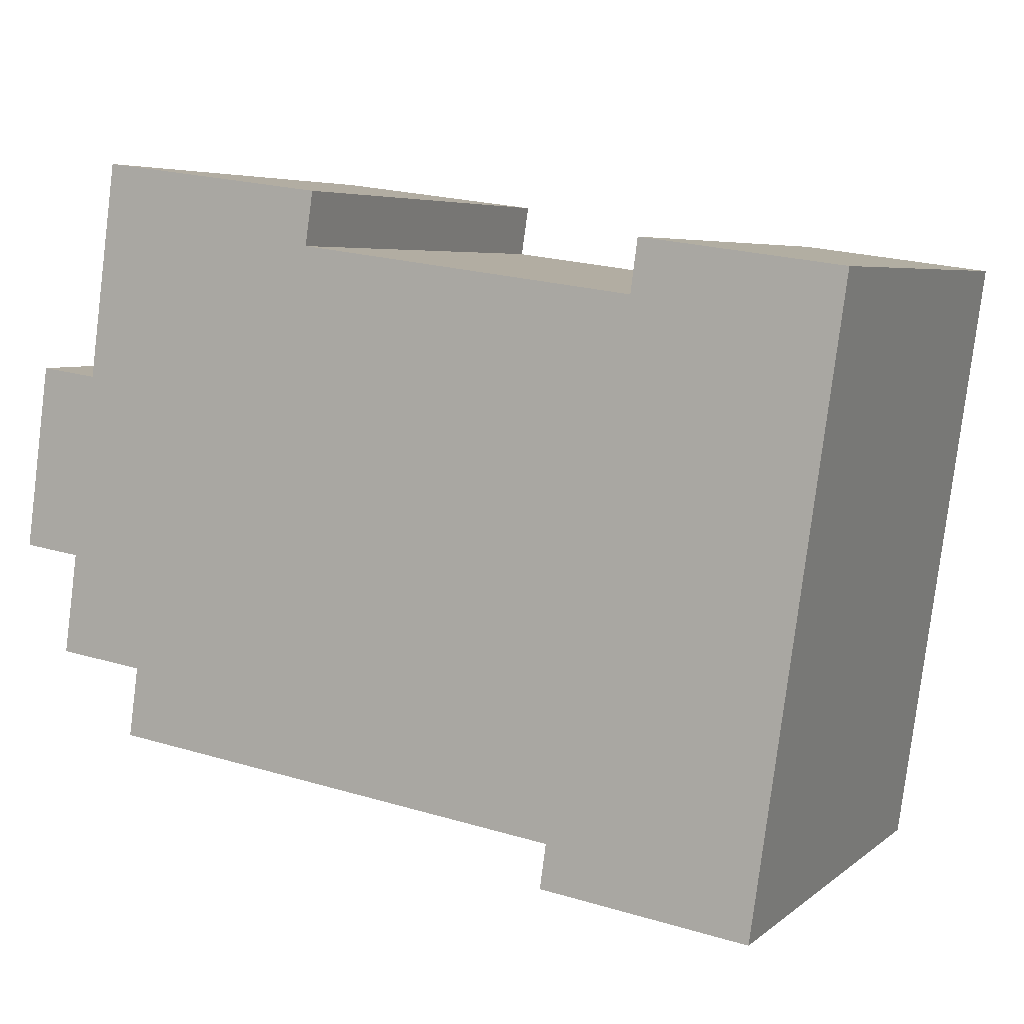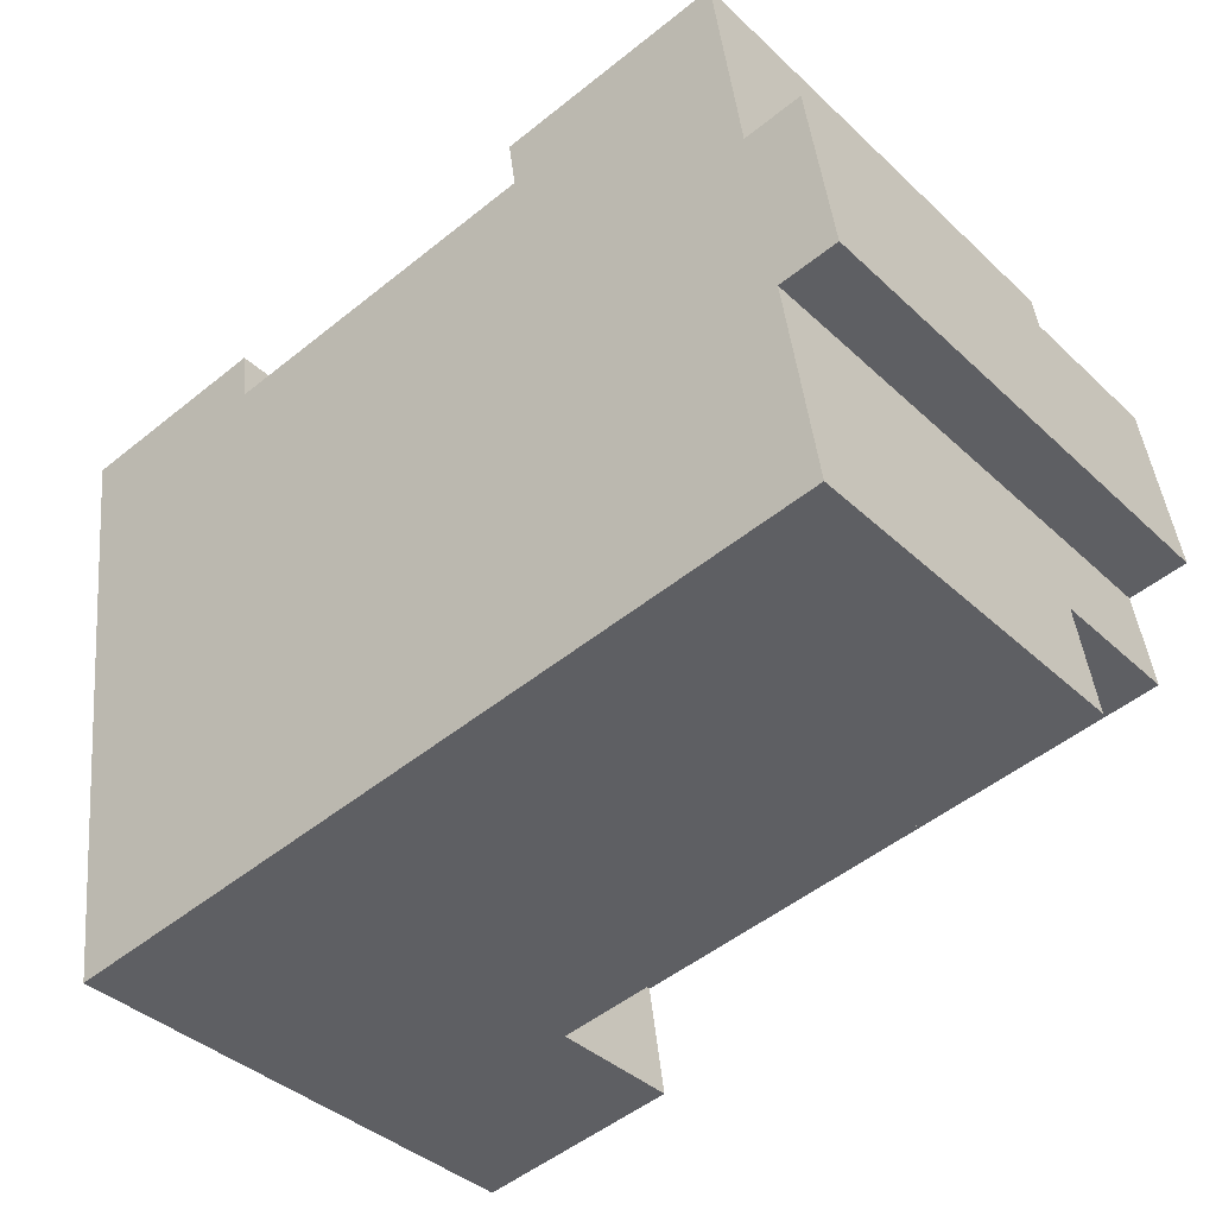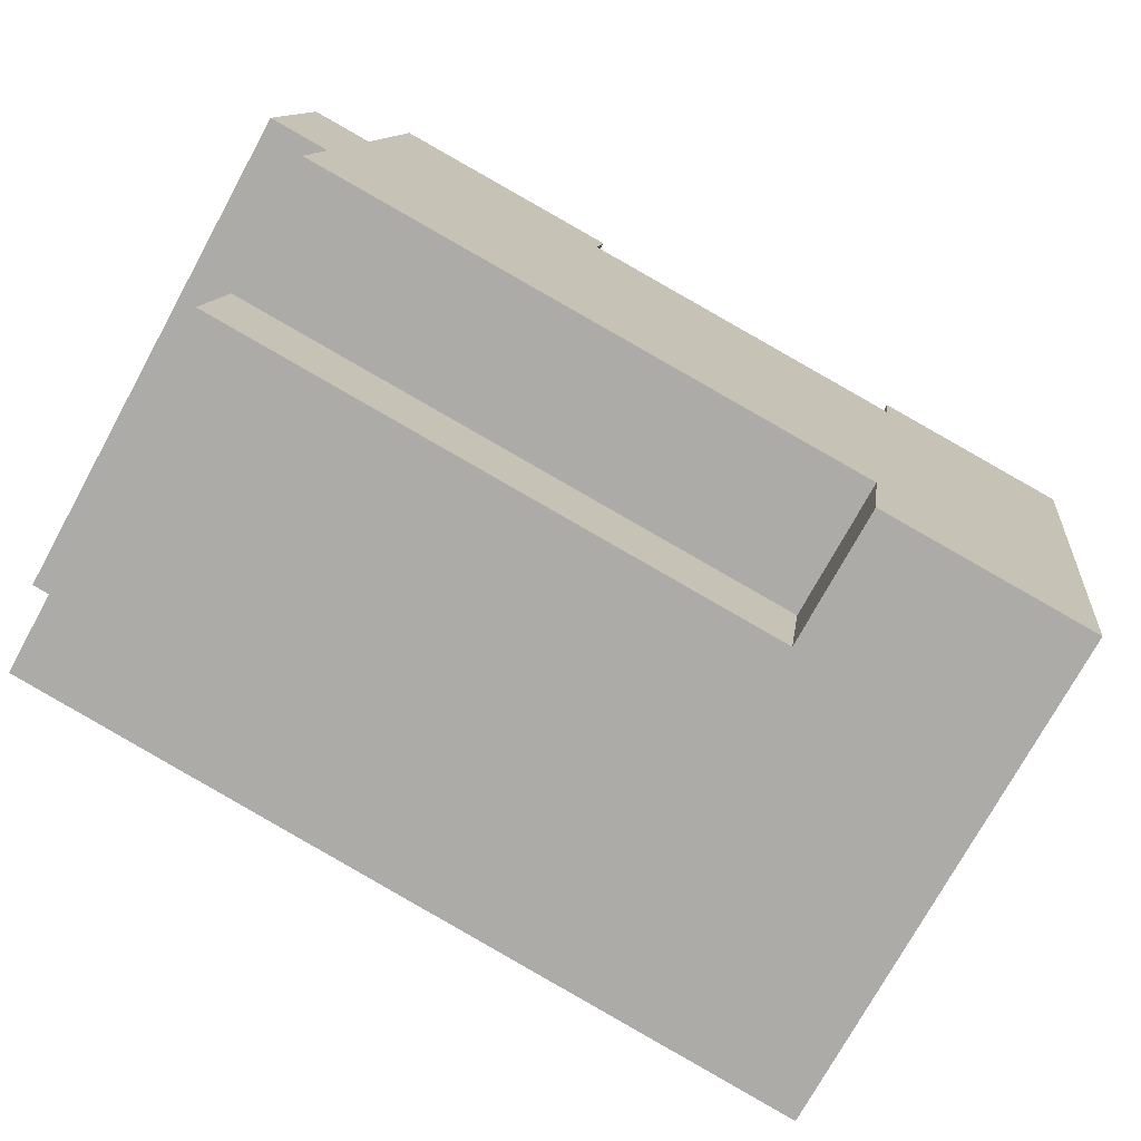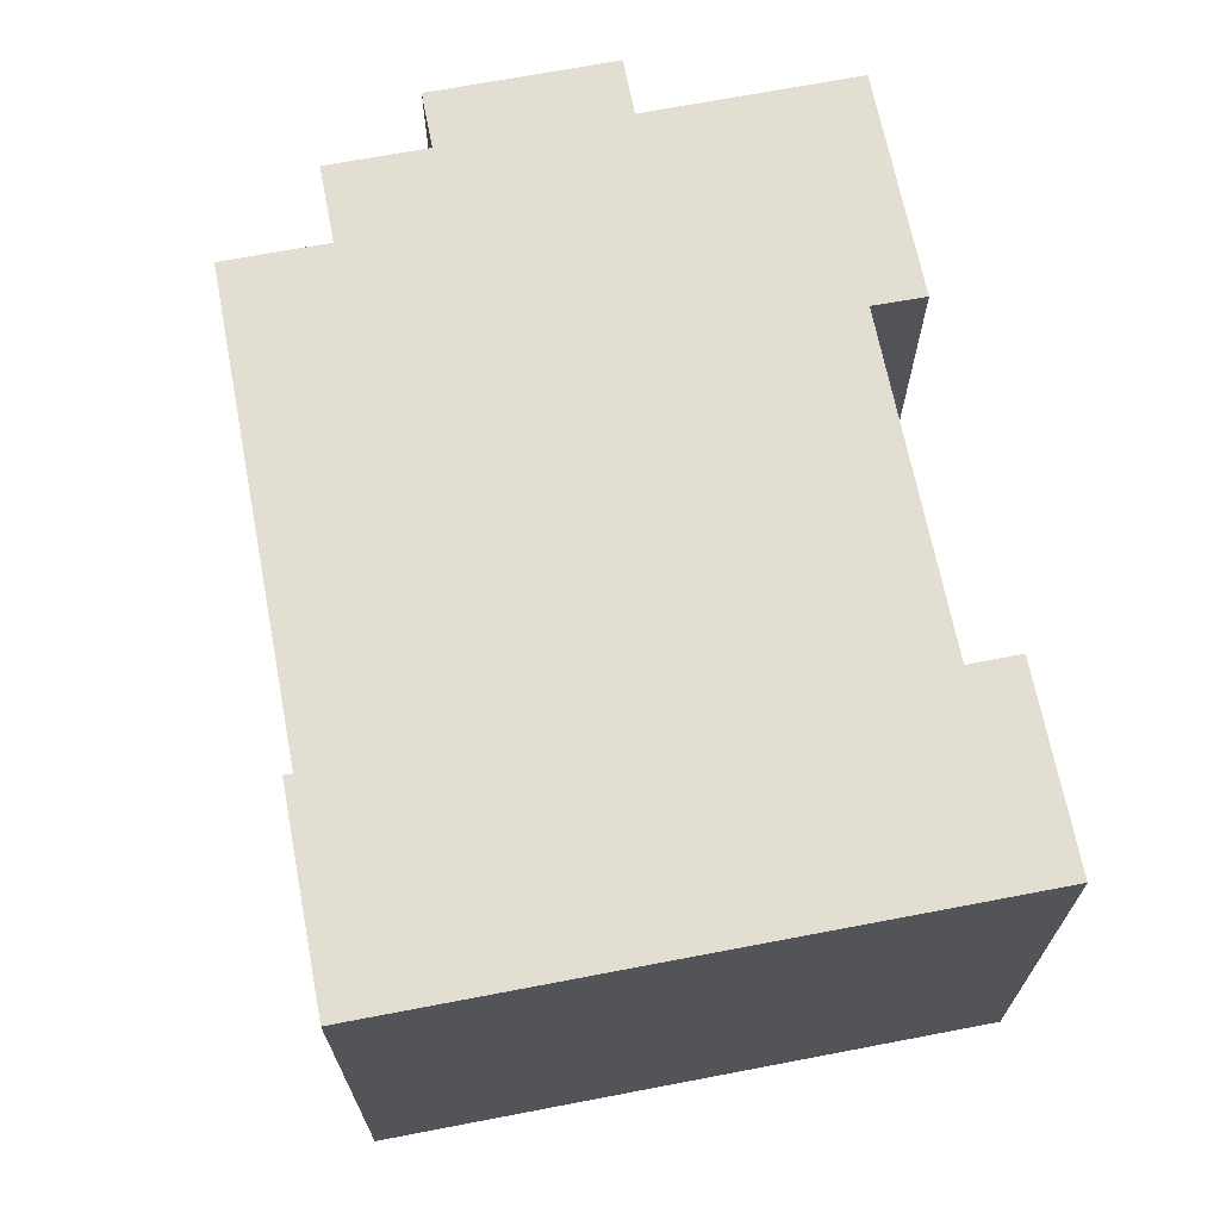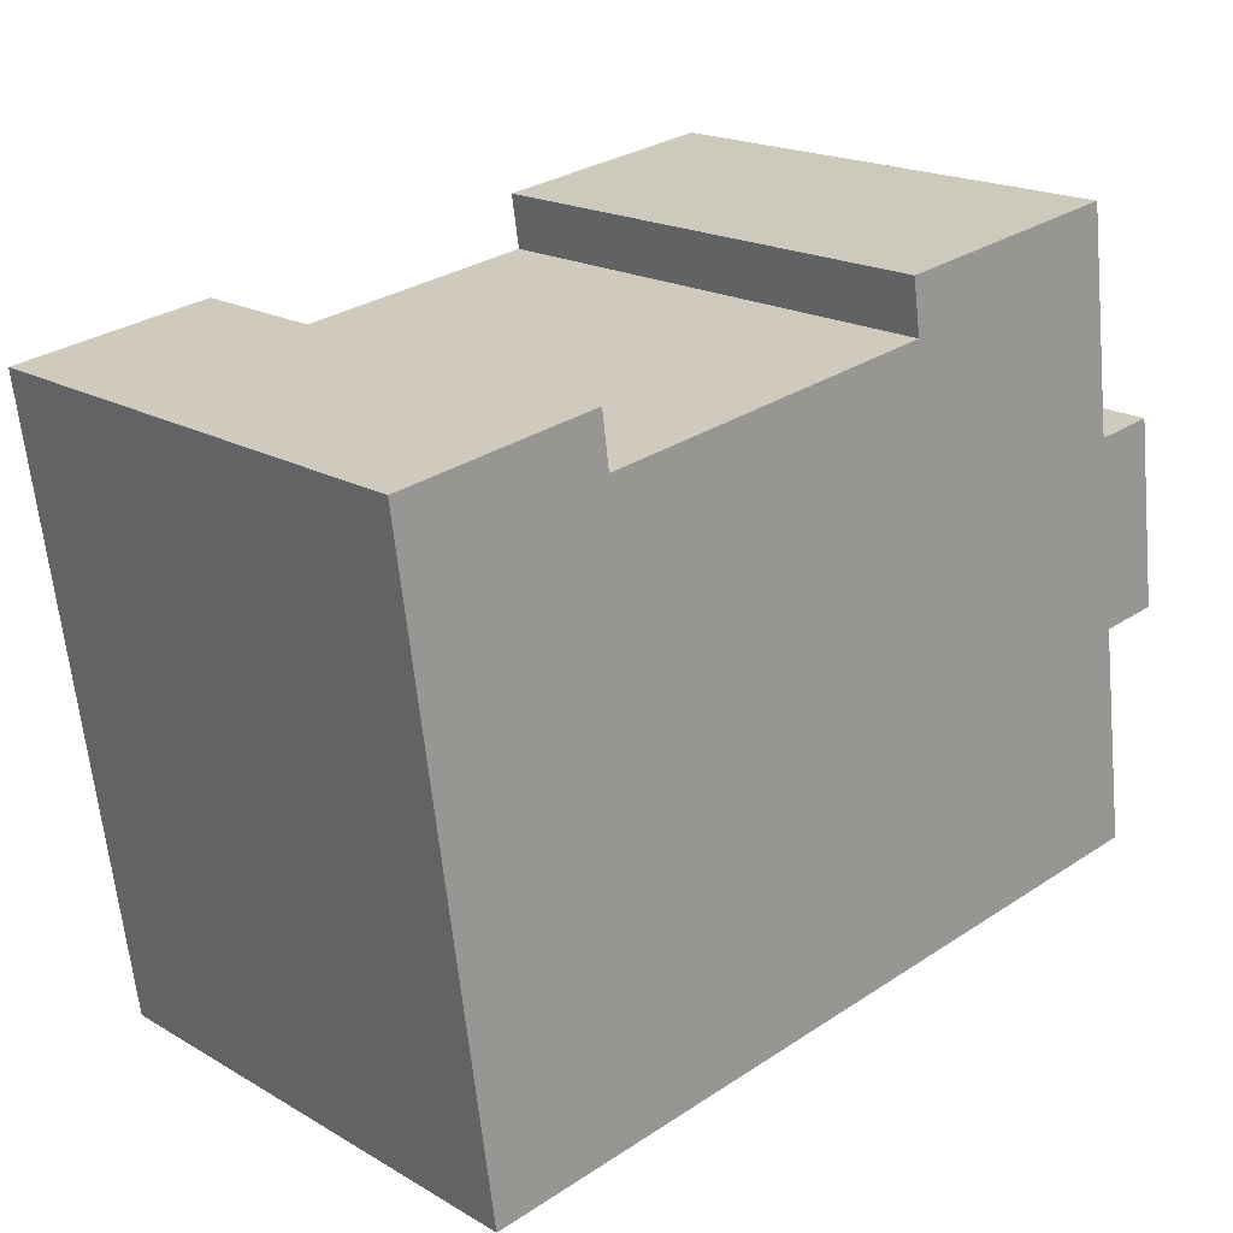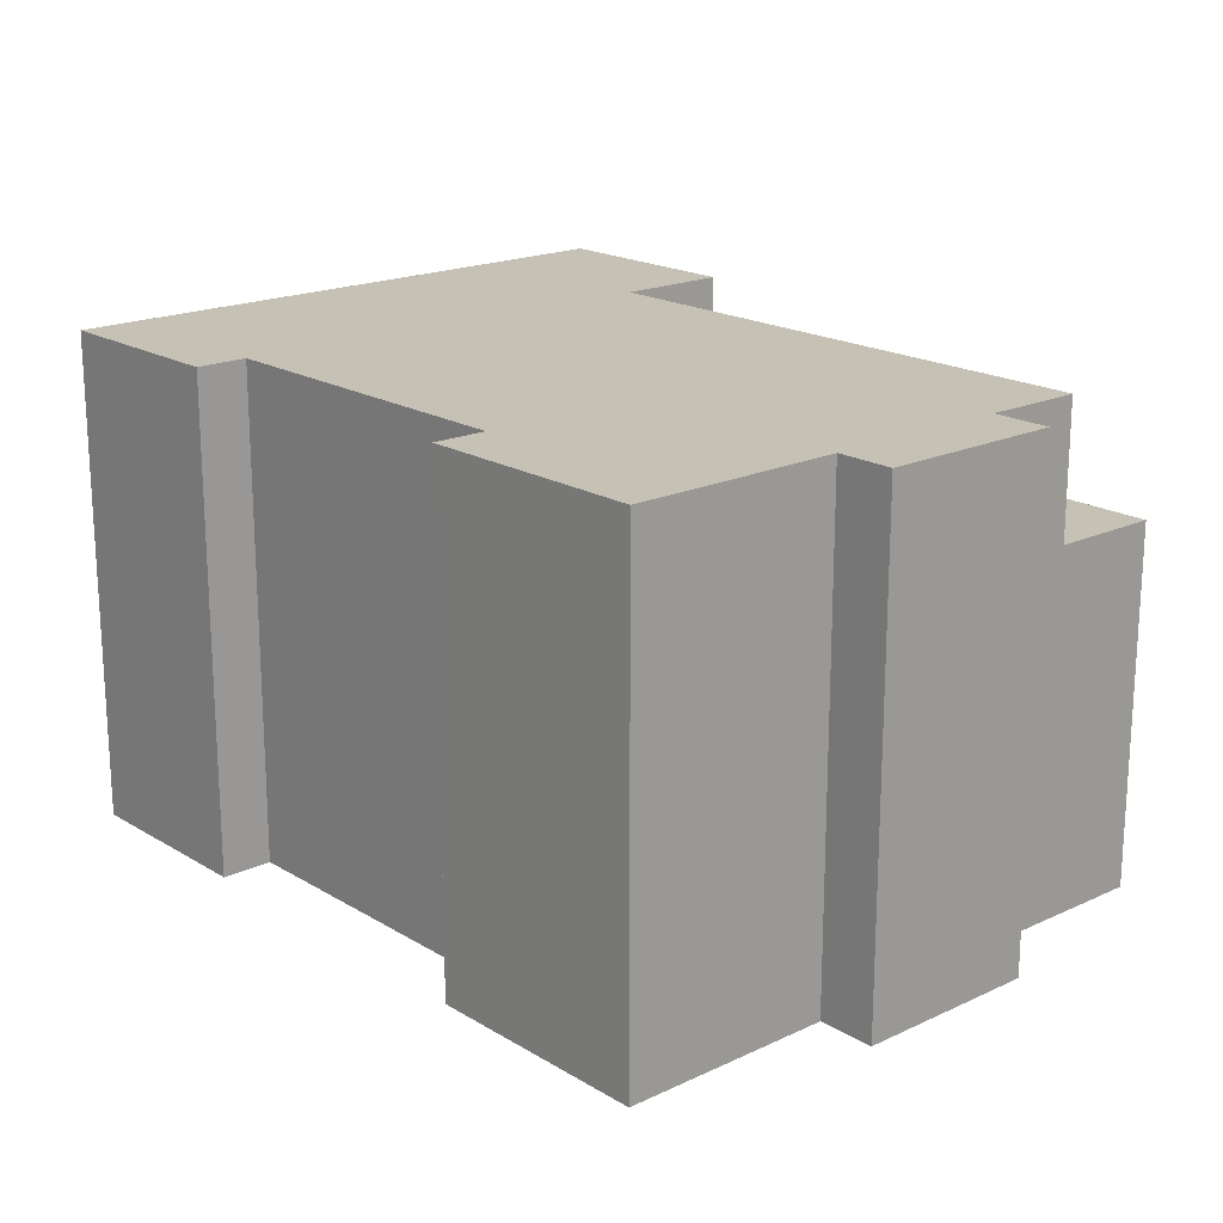
<metadata>
{"format":"obj","ext":"obj","renderer":"f3d","projection":"perspective","resolution":1024,"background":"white","views":[{"elev":5.5,"azim":-154.7,"up":"+Z"},{"elev":-38.9,"azim":40.7,"up":"+Z"},{"elev":-74.2,"azim":151.3,"up":"+Z"},{"elev":68.0,"azim":-108.8,"up":"+Y"},{"elev":19.1,"azim":-42.7,"up":"+Z"},{"elev":18.8,"azim":40.7,"up":"+Y"}]}
</metadata>
<code>
v  3.048 9.34 -11.4
v  5.259 9.34 -8.884
v  5.562 9.34 -11.05
v  1.621 9.34 -11.59
v  1.318 9.34 -9.423
v  15.69 9.34 -5.511
v  16.16 9.34 -1.895
v  16.64 9.34 -5.38
v  15.53 9.34 -5.532
v  15.8 9.34 -7.442
v  0 9.34 5.719e-16
v  15.06 9.34 -2.044
v  15.2 9.34 -2.025
v  3.872 9.34 -0.463
v  10.29 9.34 0.417
v  0.124 9.34 0.017
v  3.741 9.34 0.519
v  14.51 9.34 2.004
v  10.13 9.34 1.416
v  3.872 2.835e-17 -0.463
v  10.29 -2.553e-17 0.417
v  10.13 -8.67e-17 1.416
v  14.51 -1.227e-16 2.004
v  15.06 1.252e-16 -2.044
v  16.16 1.16e-16 -1.895
v  15.2 1.24e-16 -2.025
v  0 0 0
v  3.741 -3.178e-17 0.519
v  0.124 -1.041e-18 0.017
v  1.621 7.099e-16 -11.59
v  1.318 5.77e-16 -9.423
v  16.64 3.294e-16 -5.38
v  15.53 3.387e-16 -5.532
v  15.8 4.557e-16 -7.442
v  5.259 5.44e-16 -8.884
v  5.562 6.766e-16 -11.05
v  15.69 3.375e-16 -5.511
v  3.048 6.978e-16 -11.4
v  5.562 6.794 -11.05
v  15.8 6.794 -7.442
v  16.11 6.794 -9.592
v  5.259 6.794 -8.884
v  16.11 5.873e-16 -9.592
g defaultobject
f 1 2 3
f 2 1 4
f 2 4 5
f 6 7 8
f 7 6 9
f 2 9 10
f 9 2 5
f 9 5 11
f 9 11 12
f 9 12 13
f 9 13 7
f 12 11 14
f 12 14 15
f 14 11 16
f 14 16 17
f 15 18 12
f 18 15 19
f 20 15 14
f 15 20 21
f 22 18 19
f 18 22 23
f 24 13 12
f 13 24 7
f 7 24 25
f 25 24 26
f 27 16 11
f 16 27 17
f 17 27 28
f 28 27 29
f 21 19 15
f 19 21 22
f 30 5 4
f 5 30 11
f 11 30 27
f 27 30 31
f 23 12 18
f 12 23 24
f 25 8 7
f 8 25 32
f 33 10 9
f 10 33 34
f 35 3 2
f 3 35 36
f 28 14 17
f 14 28 20
f 32 6 8
f 6 32 9
f 9 32 33
f 33 32 37
f 34 2 10
f 2 34 35
f 36 1 3
f 1 36 4
f 4 36 30
f 30 36 38
f 32 26 24
f 26 32 25
f 38 31 30
f 31 38 27
f 27 38 36
f 27 36 35
f 27 35 34
f 27 34 29
f 29 34 20
f 20 34 21
f 21 34 22
f 22 34 33
f 22 33 24
f 22 24 23
f 24 33 37
f 24 37 32
f 28 29 20
f 39 40 41
f 40 39 42
f 35 40 42
f 40 35 34
f 34 41 40
f 41 34 43
f 43 39 41
f 39 43 36
f 36 42 39
f 42 36 35
f 36 34 35
f 34 36 43

</code>
